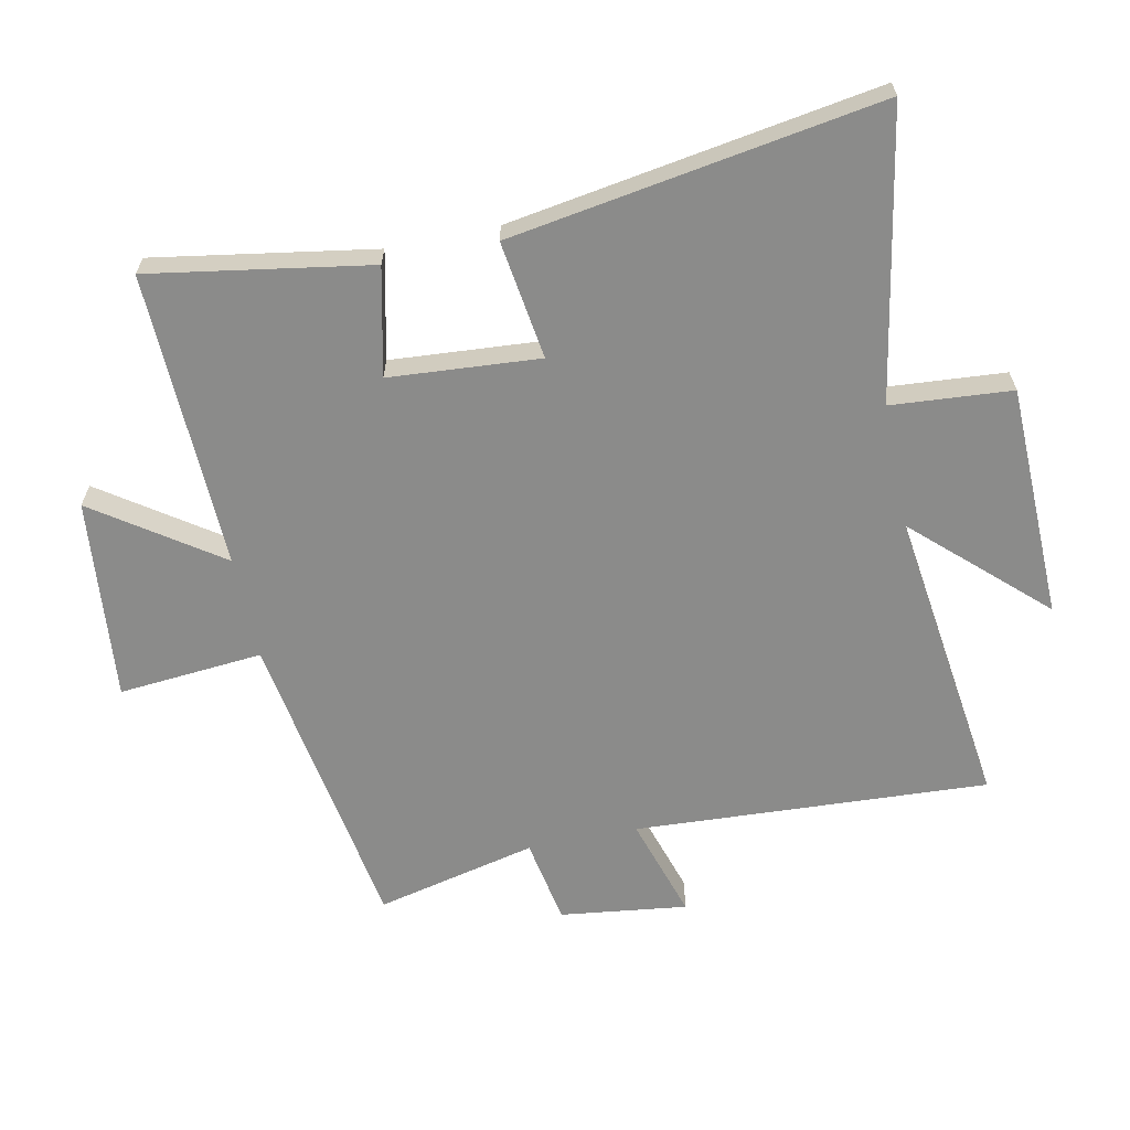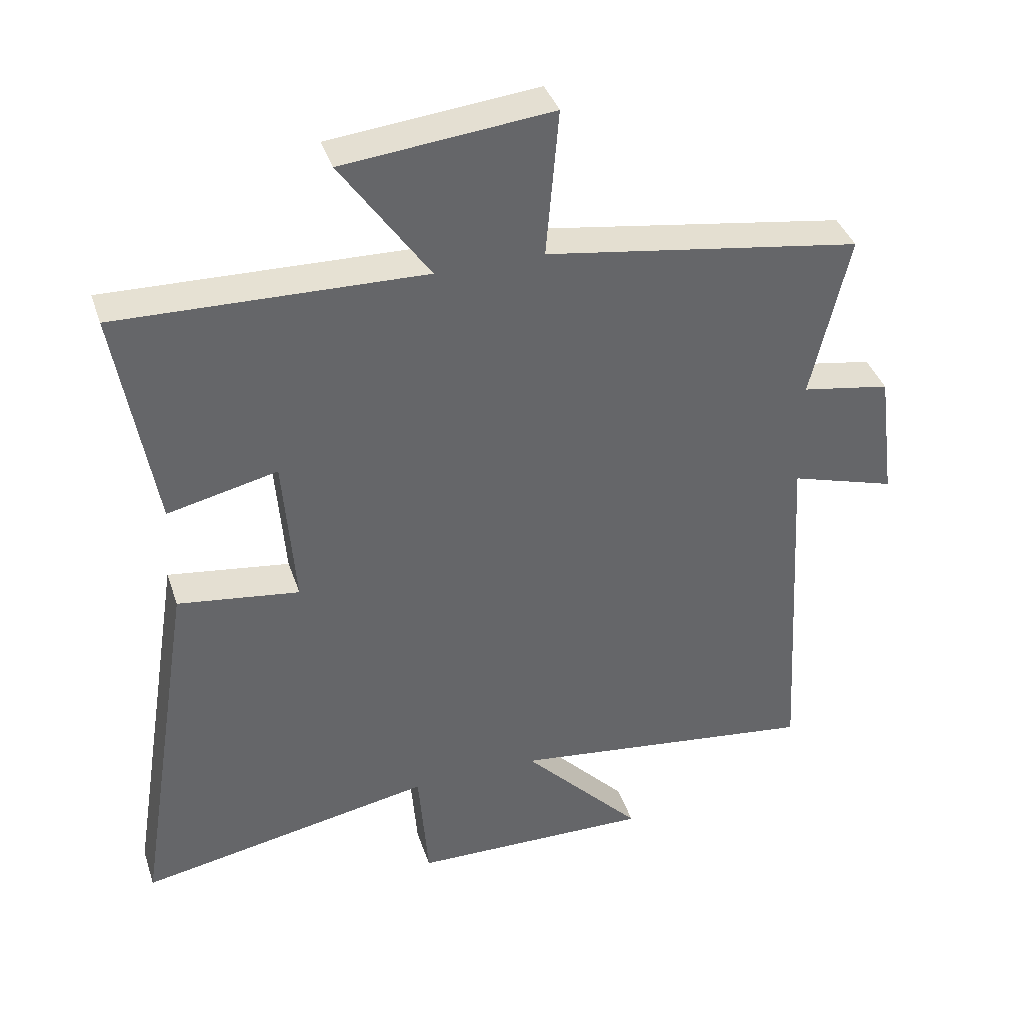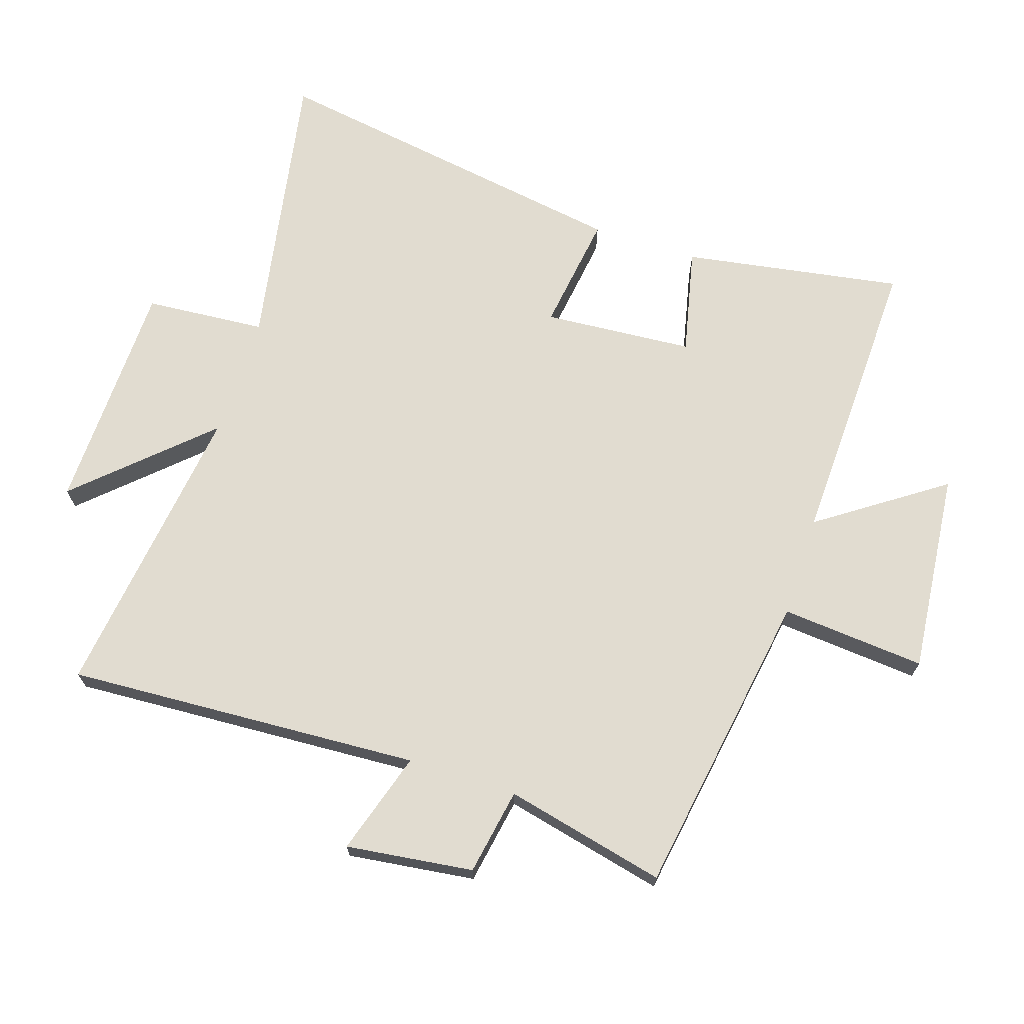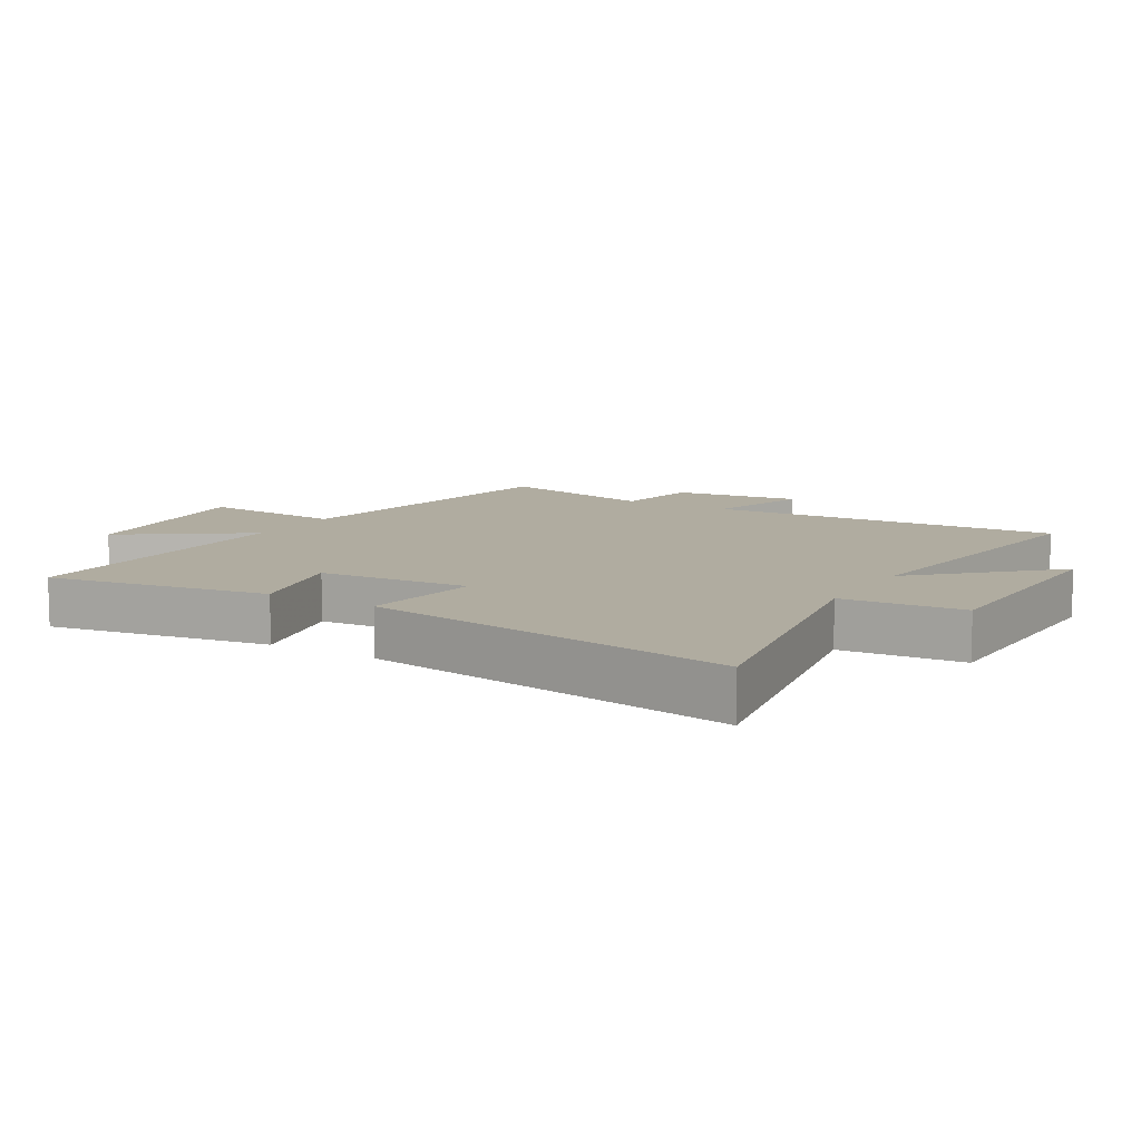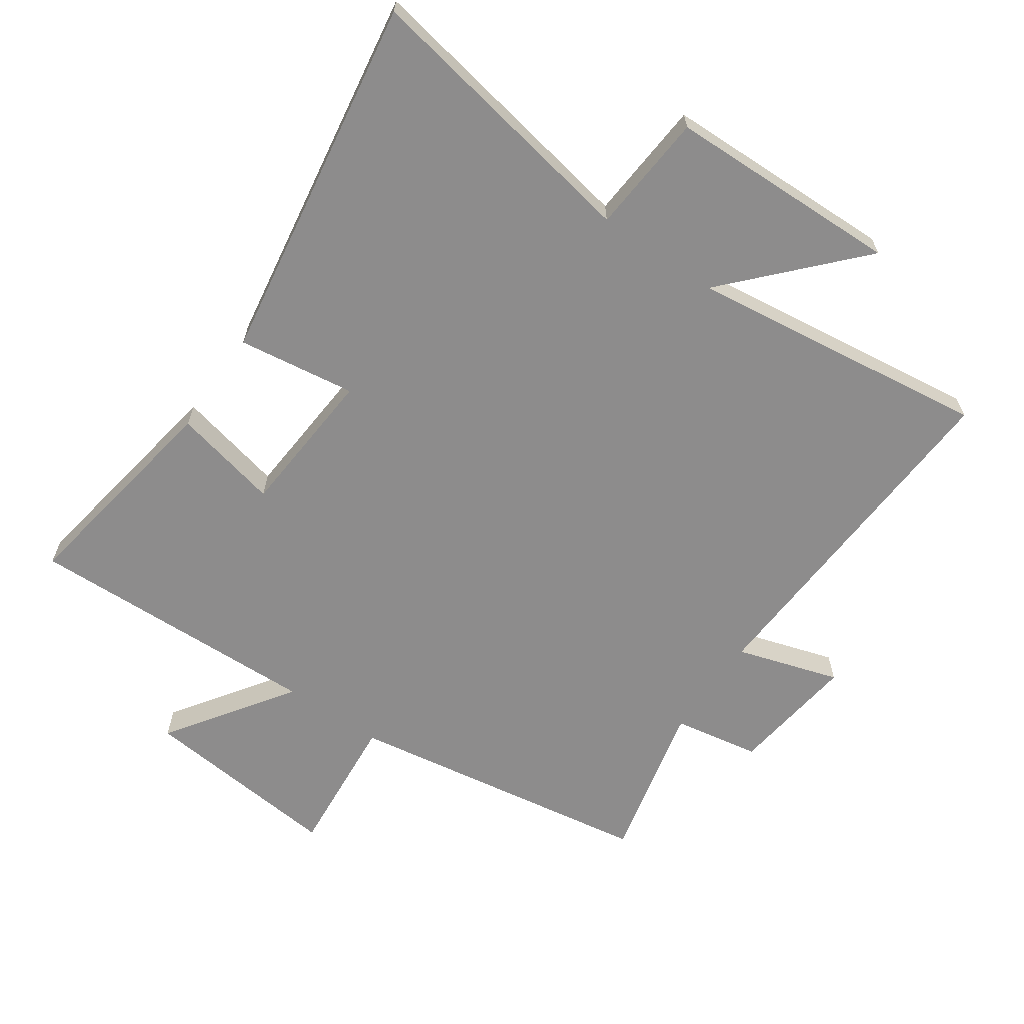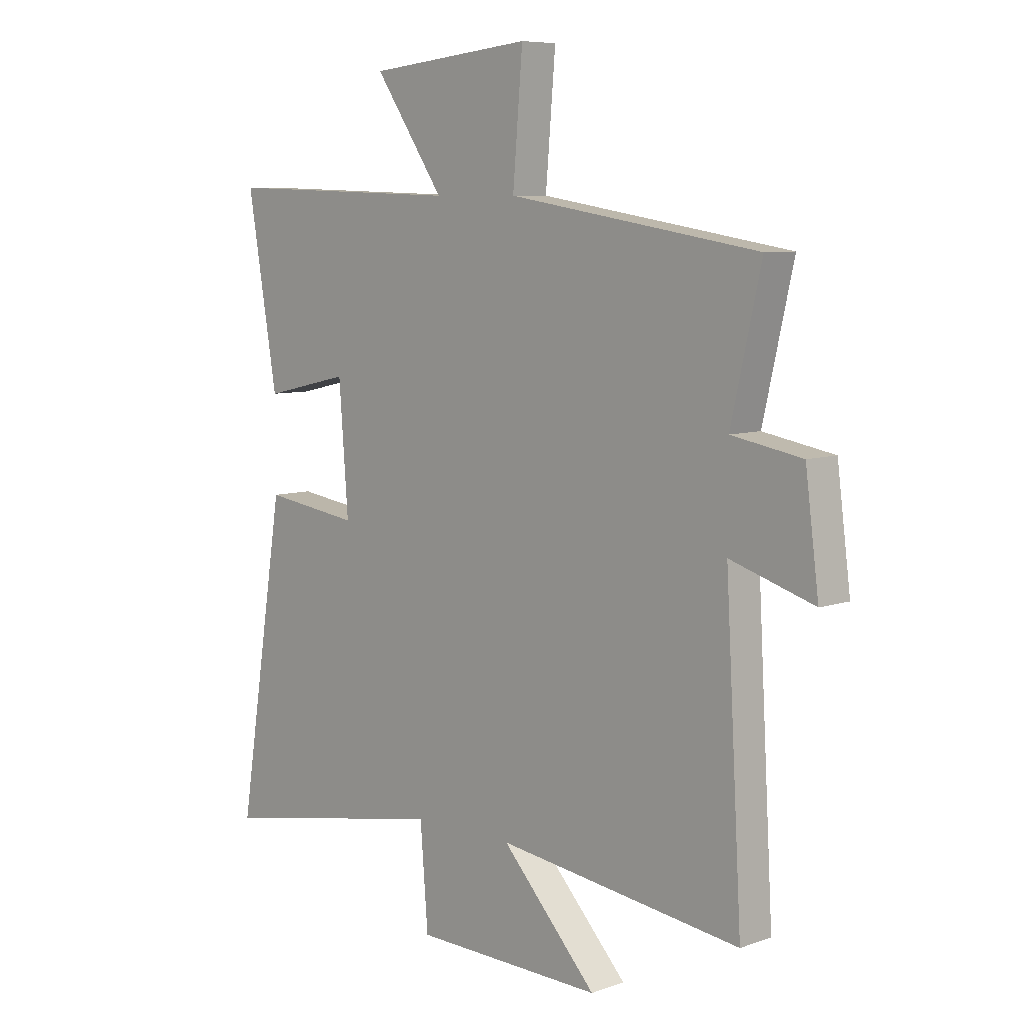
<metadata>
{"format":"obj","ext":"obj","renderer":"f3d","projection":"perspective","resolution":1024,"background":"white","views":[{"elev":-63.7,"azim":101.8,"up":"+Y"},{"elev":38.9,"azim":162.3,"up":"+Z"},{"elev":69.4,"azim":-71.9,"up":"+Y"},{"elev":10.0,"azim":120.7,"up":"+Y"},{"elev":-64.3,"azim":145.4,"up":"+Y"},{"elev":7.5,"azim":-134.6,"up":"+Z"}]}
</metadata>
<code>
v -0.532 0.07 -0.561
v -0.5 0.07 -0.004
v -0.662 0.07 -0.054
v -0.636 0.07 0.146
v -0.5 0.07 0.17
v -0.558 0.07 0.423
v -0.073 0.07 0.5
v -0.092 0.07 0.727
v 0.226 0.07 0.695
v 0.091 0.07 0.5
v 0.558 0.07 0.514
v 0.5 0.07 0.169
v 0.332 0.07 0.207
v 0.314 0.07 -0.029
v 0.5 0.07 -0.003
v 0.592 0.07 -0.583
v 0.14 0.07 -0.5
v 0.125 0.07 -0.69
v -0.243 0.07 -0.698
v -0.058 0.07 -0.5
v -0.532 0 -0.561
v -0.5 0 -0.004
v -0.662 0 -0.054
v -0.636 0 0.146
v -0.5 0 0.17
v -0.558 0 0.423
v -0.073 0 0.5
v -0.092 0 0.727
v 0.226 0 0.695
v 0.091 0 0.5
v 0.558 0 0.514
v 0.5 0 0.169
v 0.332 0 0.207
v 0.314 0 -0.029
v 0.5 0 -0.003
v 0.592 0 -0.583
v 0.14 0 -0.5
v 0.125 0 -0.69
v -0.243 0 -0.698
v -0.058 0 -0.5
f 17 18 19 20
f 14 15 16 17
f 13 14 17 20
f 10 11 12 13
f 20 1 2
f 13 20 2
f 10 13 2
f 7 8 9 10
f 5 6 7 10
f 2 3 4 5
f 2 5 10
f 40 39 38 37
f 37 36 35 34
f 40 37 34 33
f 33 32 31 30
f 22 21 40
f 22 40 33
f 22 33 30
f 30 29 28 27
f 30 27 26 25
f 25 24 23 22
f 30 25 22
f 1 21 22 2
f 2 22 23 3
f 3 23 24 4
f 4 24 25 5
f 5 25 26 6
f 6 26 27 7
f 7 27 28 8
f 8 28 29 9
f 9 29 30 10
f 10 30 31 11
f 11 31 32 12
f 12 32 33 13
f 13 33 34 14
f 14 34 35 15
f 15 35 36 16
f 16 36 37 17
f 17 37 38 18
f 18 38 39 19
f 19 39 40 20
f 20 40 21 1

</code>
